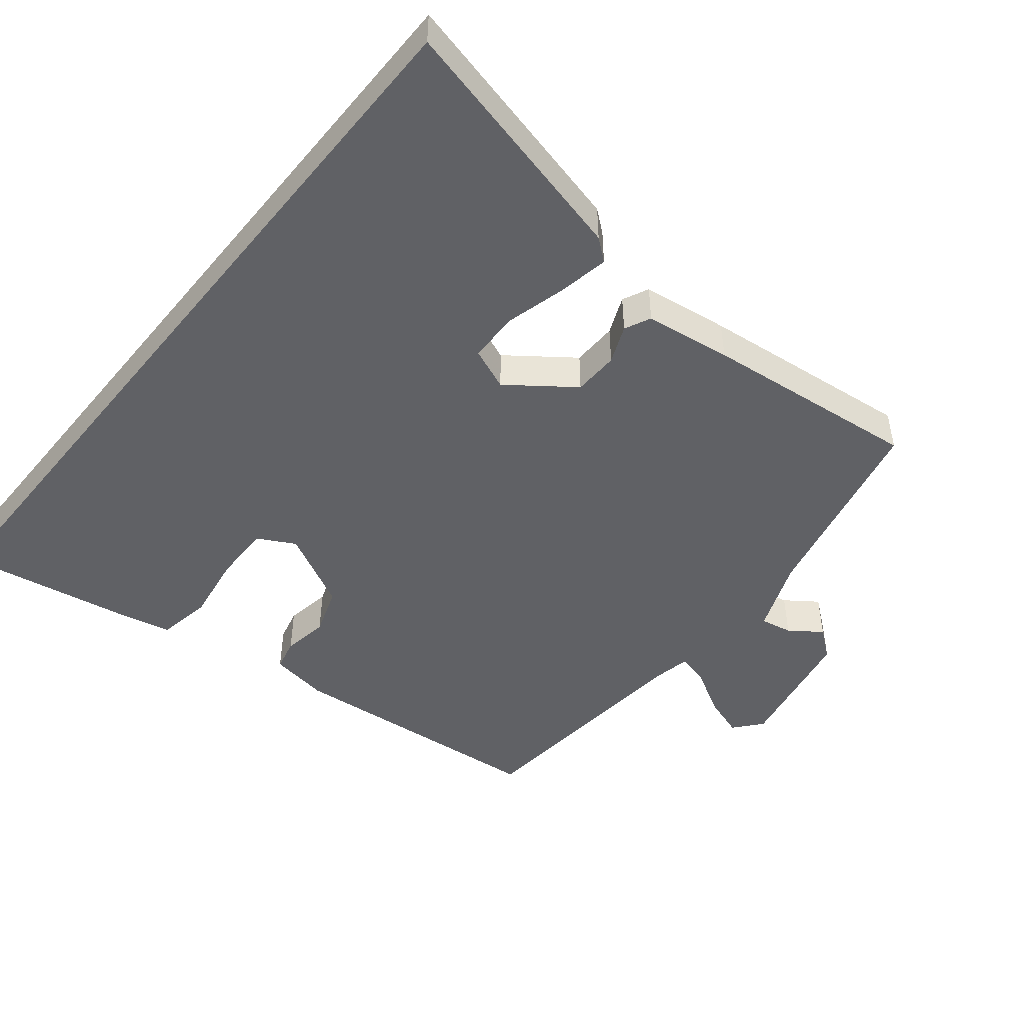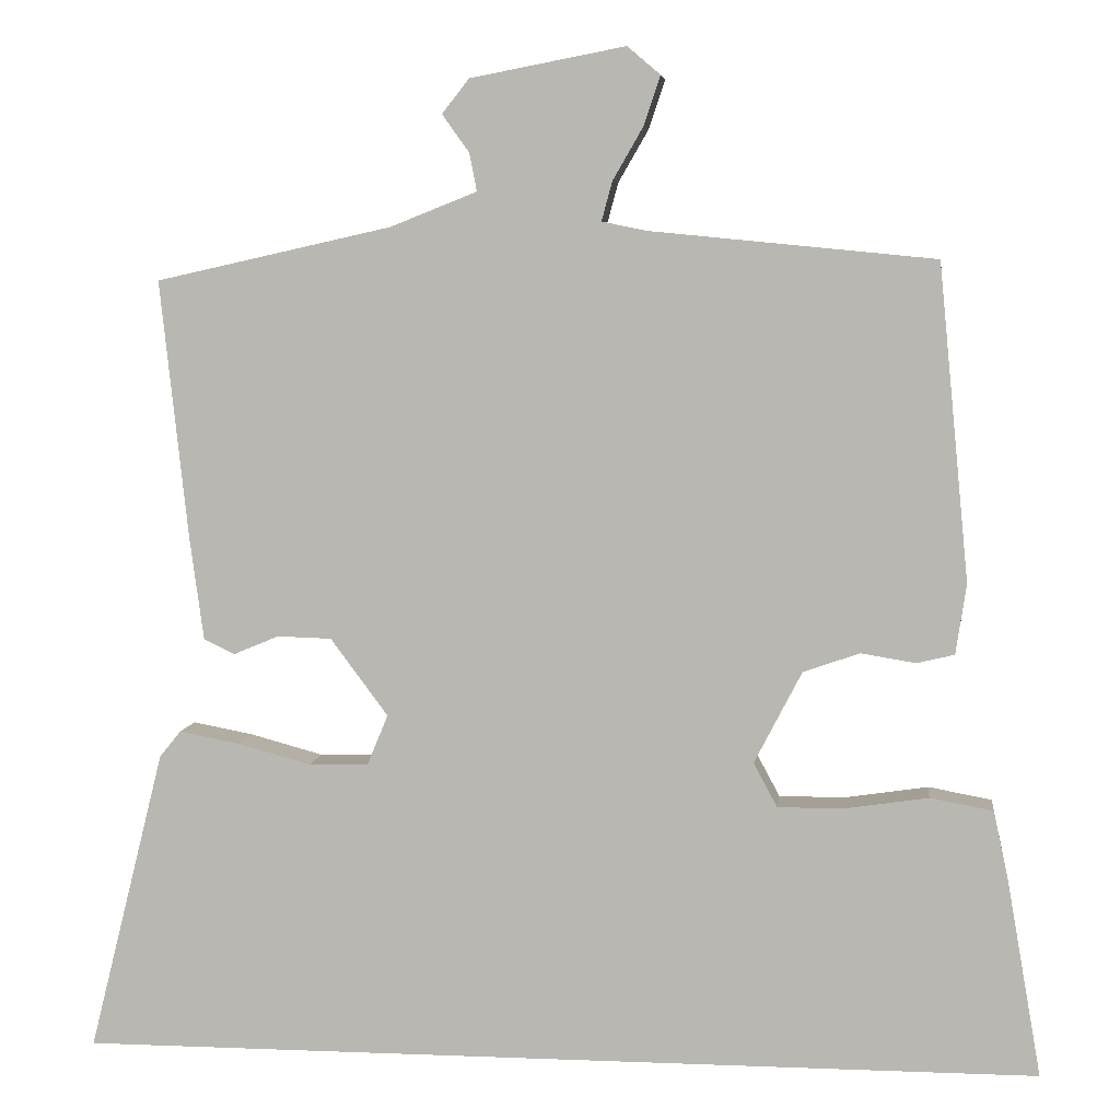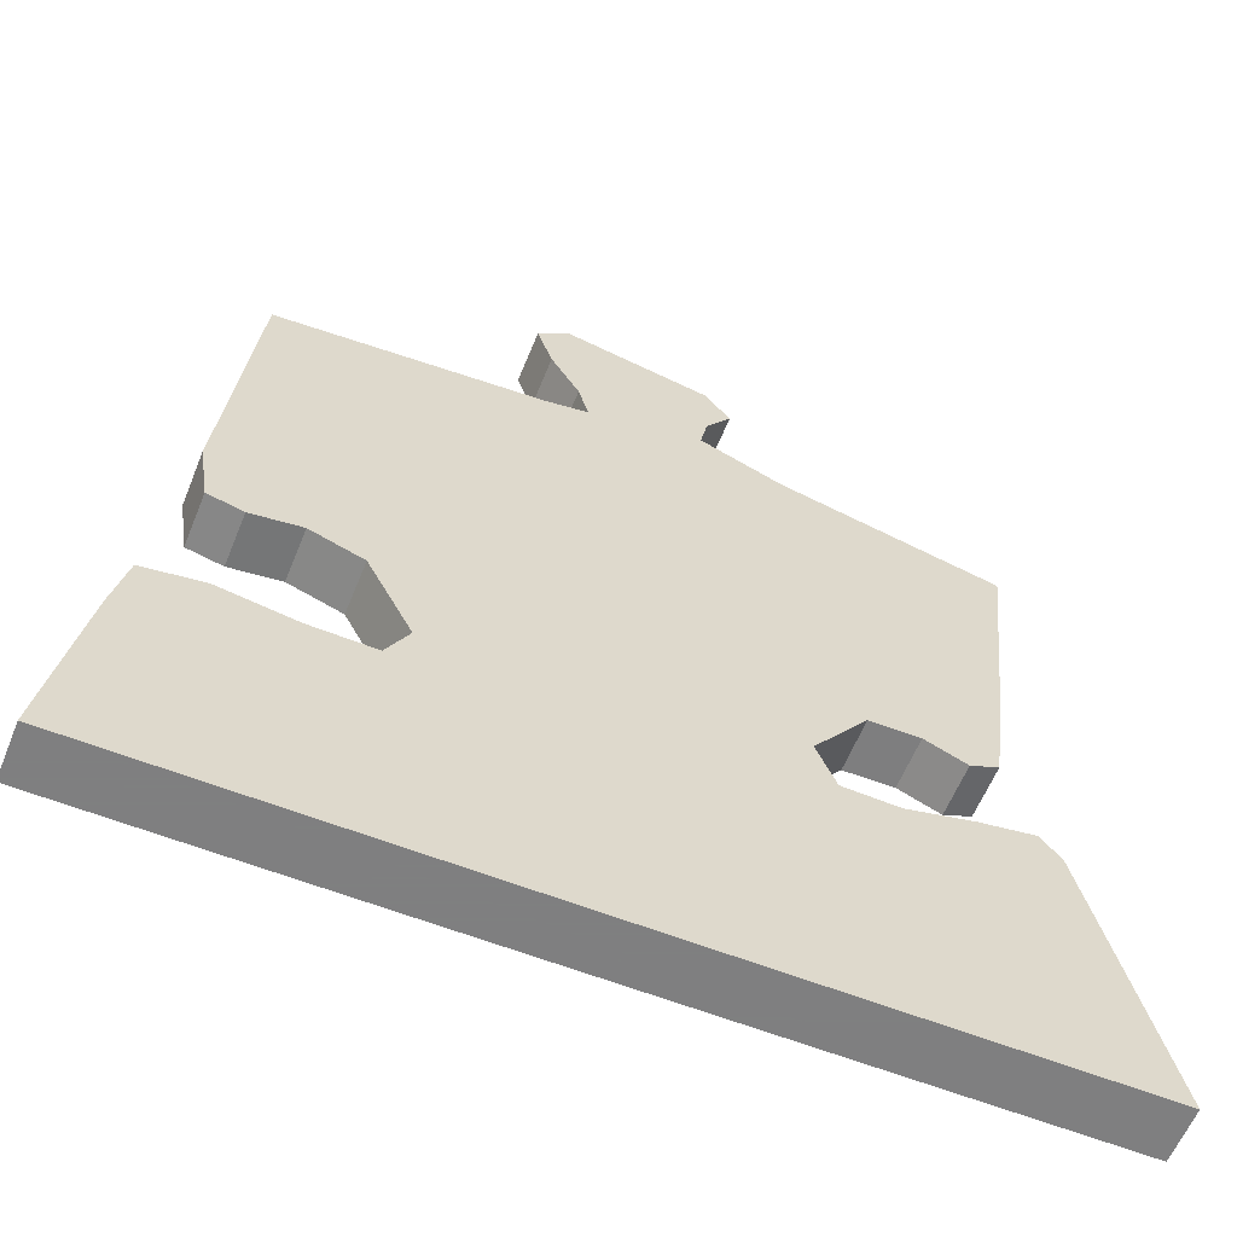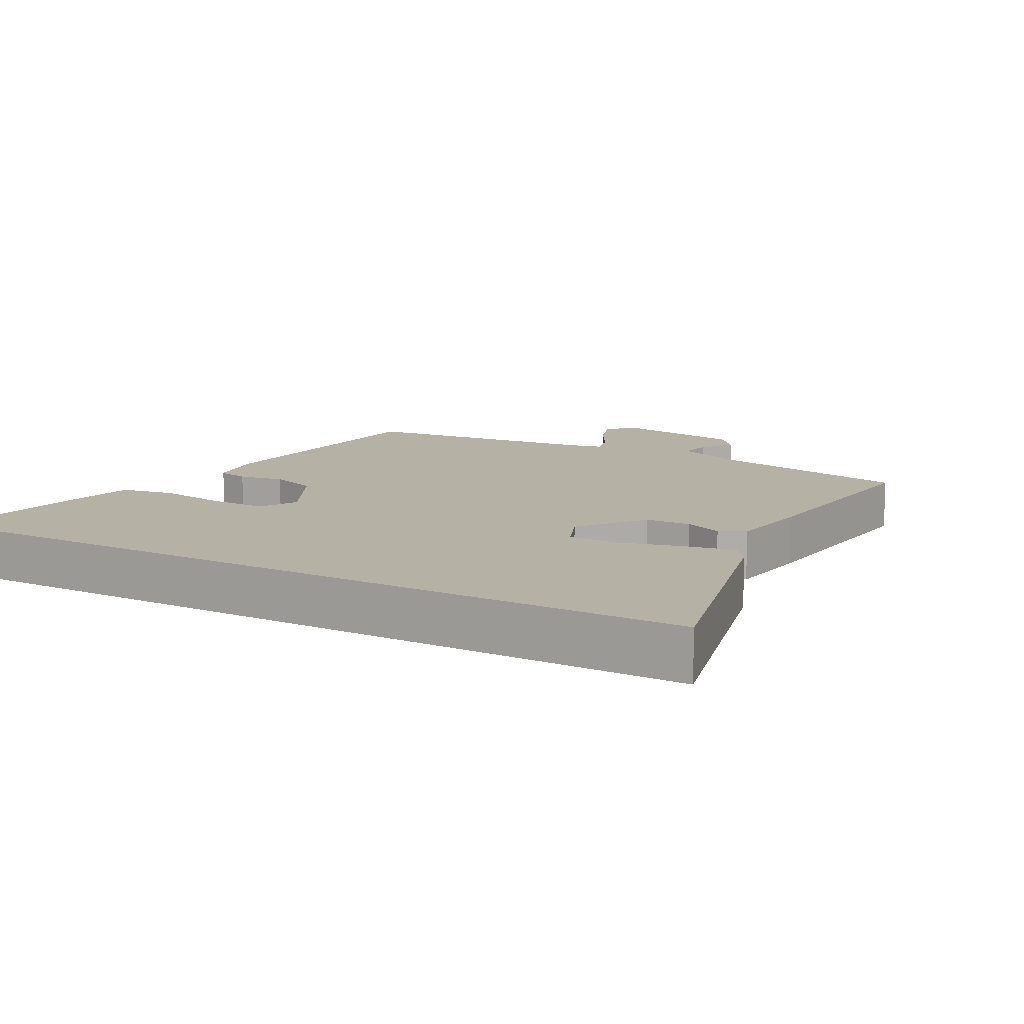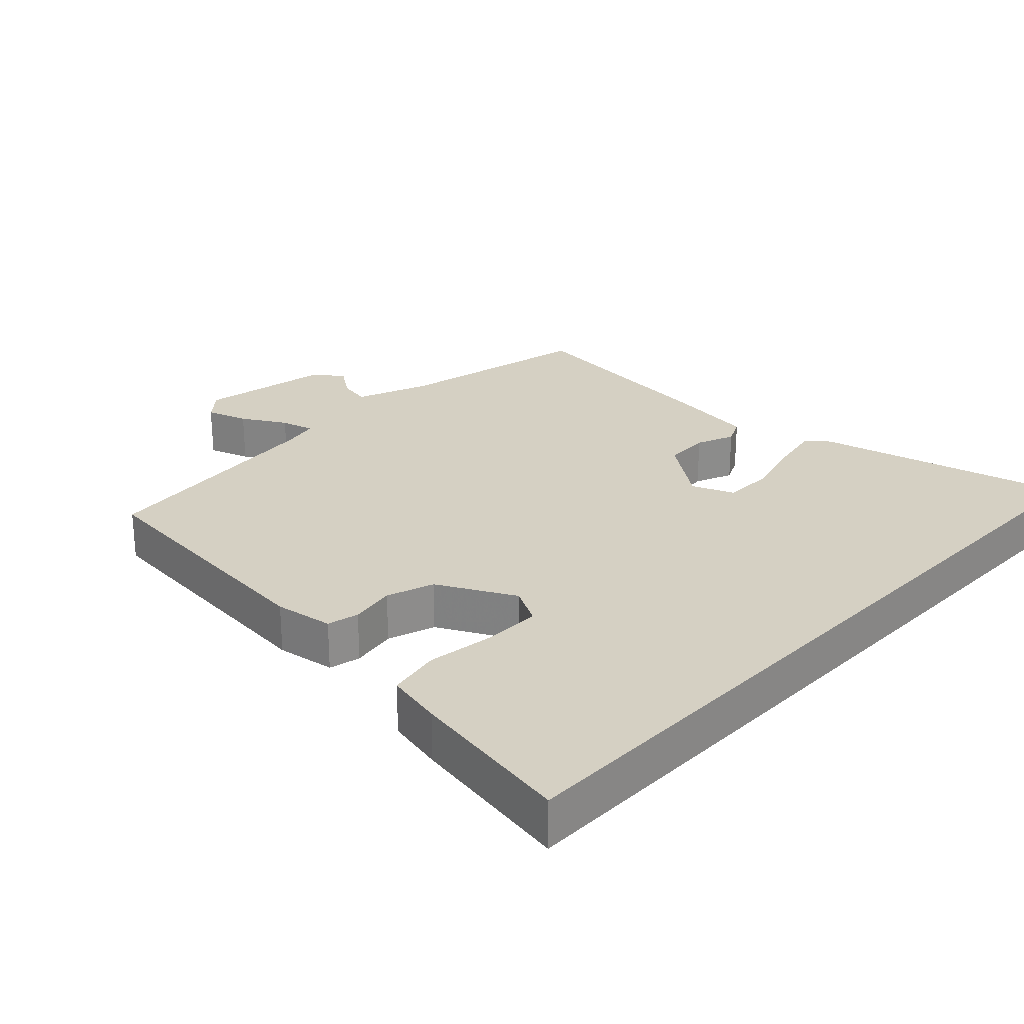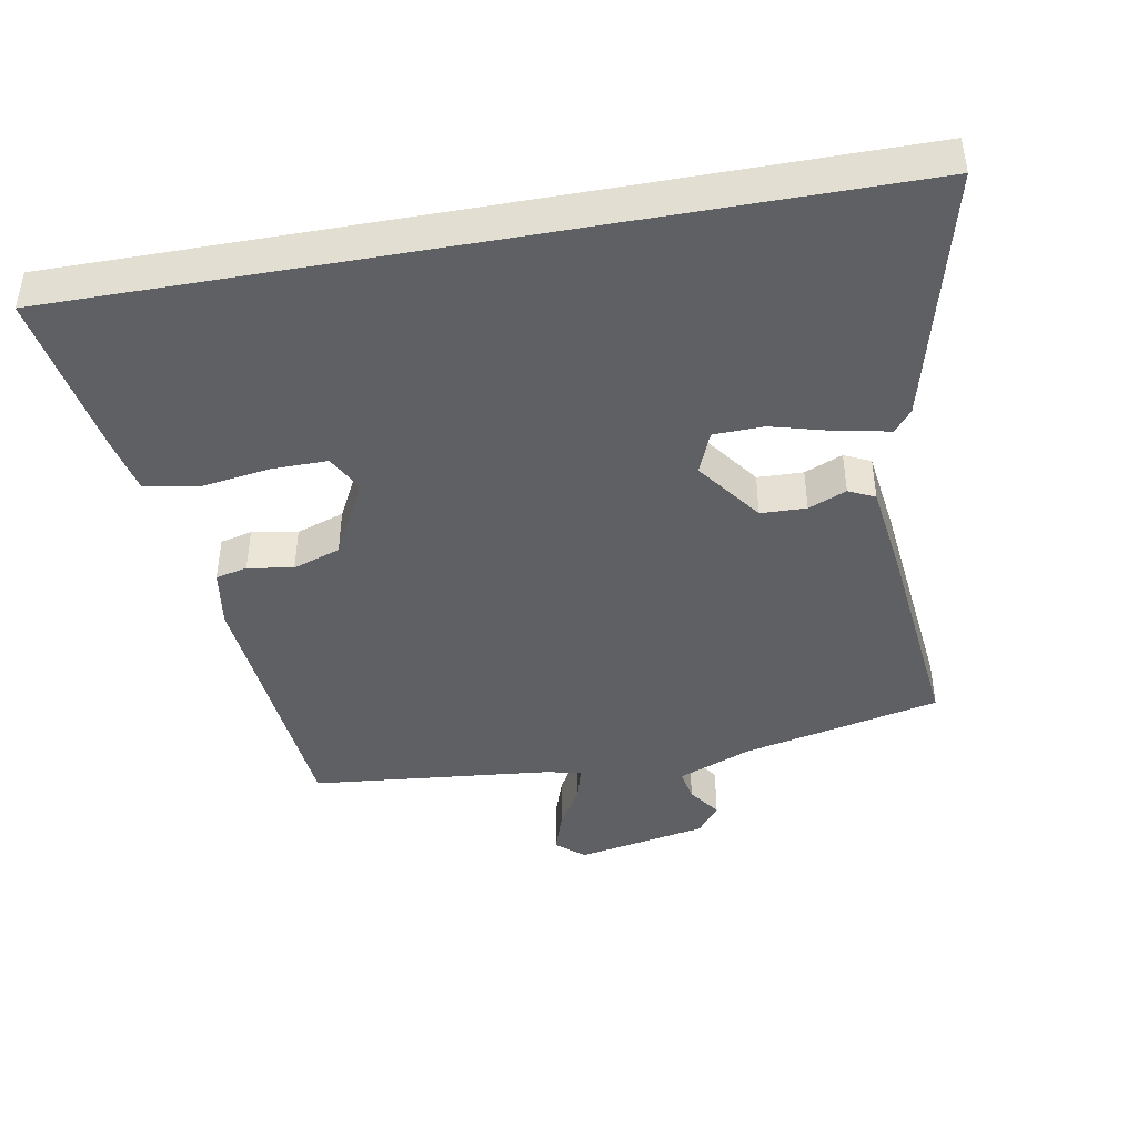
<metadata>
{"format":"obj","ext":"obj","renderer":"f3d","projection":"perspective","resolution":1024,"background":"white","views":[{"elev":-47.8,"azim":-129.0,"up":"+Y"},{"elev":6.0,"azim":6.9,"up":"+Z"},{"elev":-59.9,"azim":158.0,"up":"+Z"},{"elev":11.9,"azim":-150.9,"up":"+Y"},{"elev":26.2,"azim":133.4,"up":"+Y"},{"elev":-43.8,"azim":-169.9,"up":"+Y"}]}
</metadata>
<code>
v -0.591 0.07 -0.5
v -0.499 0.07 -0.132
v -0.473 0.07 -0.1
v -0.399 0.07 -0.114
v -0.31 0.07 -0.138
v -0.237 0.07 -0.136
v -0.212 0.07 -0.075
v -0.282 0.07 0.019
v -0.348 0.07 0.021
v -0.403 0.07 -0.002
v -0.441 0.07 0.016
v -0.458 0.07 0.142
v -0.492 0.07 0.456
v -0.205 0.07 0.52
v -0.099 0.07 0.562
v -0.108 0.07 0.608
v -0.141 0.07 0.654
v -0.108 0.07 0.696
v 0.081 0.07 0.732
v 0.121 0.07 0.698
v 0.101 0.07 0.638
v 0.064 0.07 0.574
v 0.051 0.07 0.526
v 0.105 0.07 0.515
v 0.452 0.07 0.481
v 0.489 0.07 0.097
v 0.476 0.07 0.012
v 0.43 0.07 0.001
v 0.364 0.07 0.012
v 0.295 0.07 -0.012
v 0.237 0.07 -0.124
v 0.266 0.07 -0.178
v 0.349 0.07 -0.177
v 0.448 0.07 -0.162
v 0.525 0.07 -0.176
v 0.543 0.07 -0.259
v 0.585 0.07 -0.5
v -0.591 0 -0.5
v -0.499 0 -0.132
v -0.473 0 -0.1
v -0.399 0 -0.114
v -0.31 0 -0.138
v -0.237 0 -0.136
v -0.212 0 -0.075
v -0.282 0 0.019
v -0.348 0 0.021
v -0.403 0 -0.002
v -0.441 0 0.016
v -0.458 0 0.142
v -0.492 0 0.456
v -0.205 0 0.52
v -0.099 0 0.562
v -0.108 0 0.608
v -0.141 0 0.654
v -0.108 0 0.696
v 0.081 0 0.732
v 0.121 0 0.698
v 0.101 0 0.638
v 0.064 0 0.574
v 0.051 0 0.526
v 0.105 0 0.515
v 0.452 0 0.481
v 0.489 0 0.097
v 0.476 0 0.012
v 0.43 0 0.001
v 0.364 0 0.012
v 0.295 0 -0.012
v 0.237 0 -0.124
v 0.266 0 -0.178
v 0.349 0 -0.177
v 0.448 0 -0.162
v 0.525 0 -0.176
v 0.543 0 -0.259
v 0.585 0 -0.5
f 36 37 1
f 35 36 1
f 34 35 1
f 33 34 1
f 32 33 1
f 31 32 1
f 30 31 1
f 27 28 29
f 26 27 29
f 25 26 29
f 24 25 29
f 23 24 29 30
f 20 21 22
f 19 20 22
f 18 19 22
f 17 18 22
f 16 17 22
f 15 16 22 23
f 14 15 23 30
f 12 13 14
f 11 12 14
f 10 11 14
f 9 10 14
f 8 9 14
f 7 8 14 30
f 3 4 5
f 2 3 5
f 1 2 5
f 1 5 6
f 30 1 6
f 6 7 30
f 38 74 73
f 38 73 72
f 38 72 71
f 38 71 70
f 38 70 69
f 38 69 68
f 38 68 67
f 66 65 64
f 66 64 63
f 66 63 62
f 66 62 61
f 67 66 61 60
f 59 58 57
f 59 57 56
f 59 56 55
f 59 55 54
f 59 54 53
f 60 59 53 52
f 67 60 52 51
f 51 50 49
f 51 49 48
f 51 48 47
f 51 47 46
f 51 46 45
f 67 51 45 44
f 42 41 40
f 42 40 39
f 42 39 38
f 43 42 38
f 43 38 67
f 67 44 43
f 1 38 39 2
f 2 39 40 3
f 3 40 41 4
f 4 41 42 5
f 5 42 43 6
f 6 43 44 7
f 7 44 45 8
f 8 45 46 9
f 9 46 47 10
f 10 47 48 11
f 11 48 49 12
f 12 49 50 13
f 13 50 51 14
f 14 51 52 15
f 15 52 53 16
f 16 53 54 17
f 17 54 55 18
f 18 55 56 19
f 19 56 57 20
f 20 57 58 21
f 21 58 59 22
f 22 59 60 23
f 23 60 61 24
f 24 61 62 25
f 25 62 63 26
f 26 63 64 27
f 27 64 65 28
f 28 65 66 29
f 29 66 67 30
f 30 67 68 31
f 31 68 69 32
f 32 69 70 33
f 33 70 71 34
f 34 71 72 35
f 35 72 73 36
f 36 73 74 37
f 37 74 38 1

</code>
